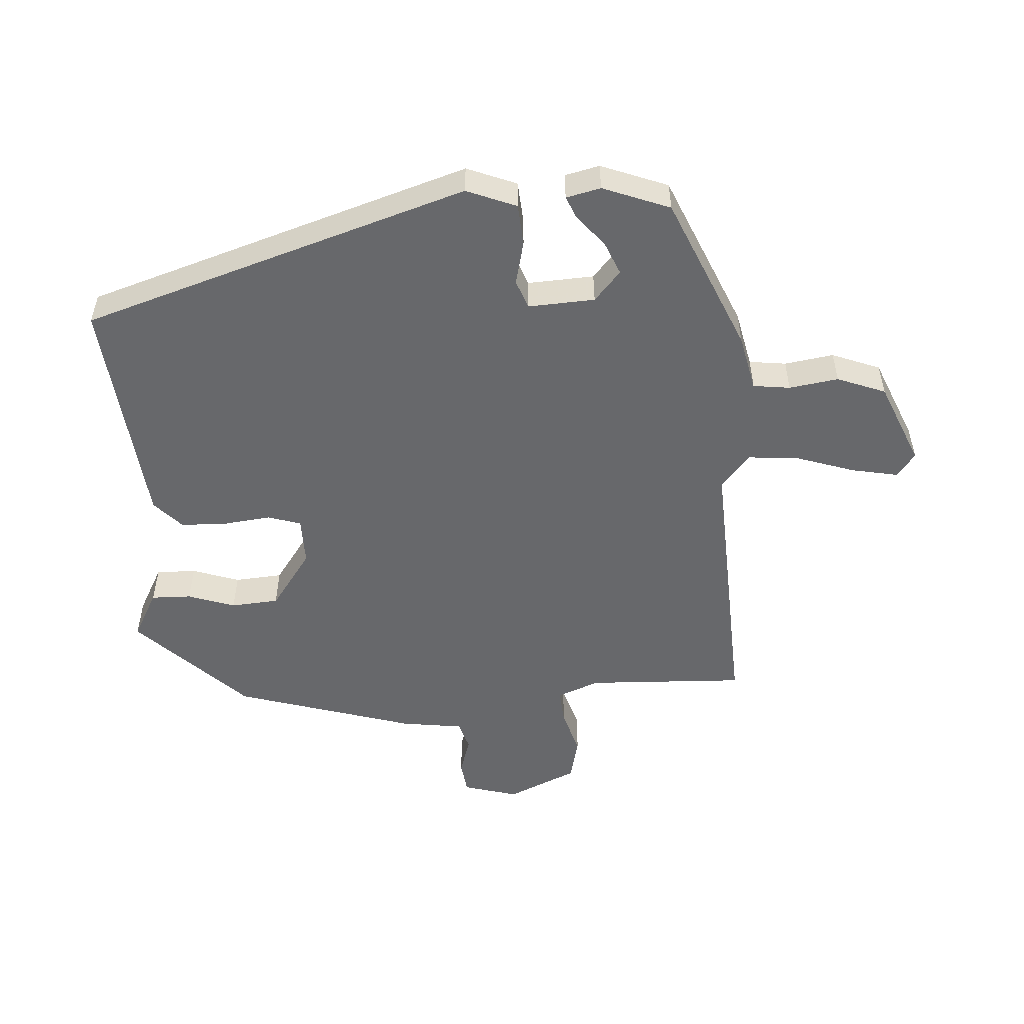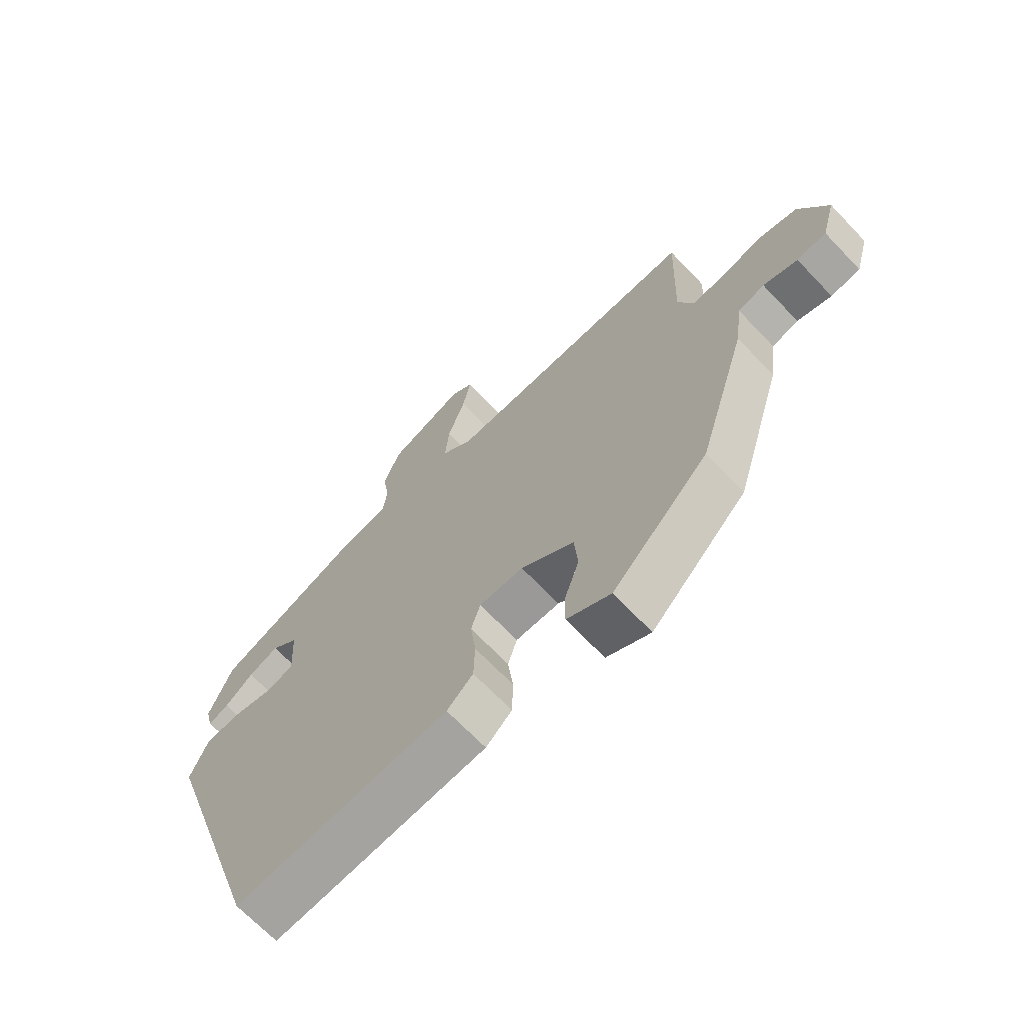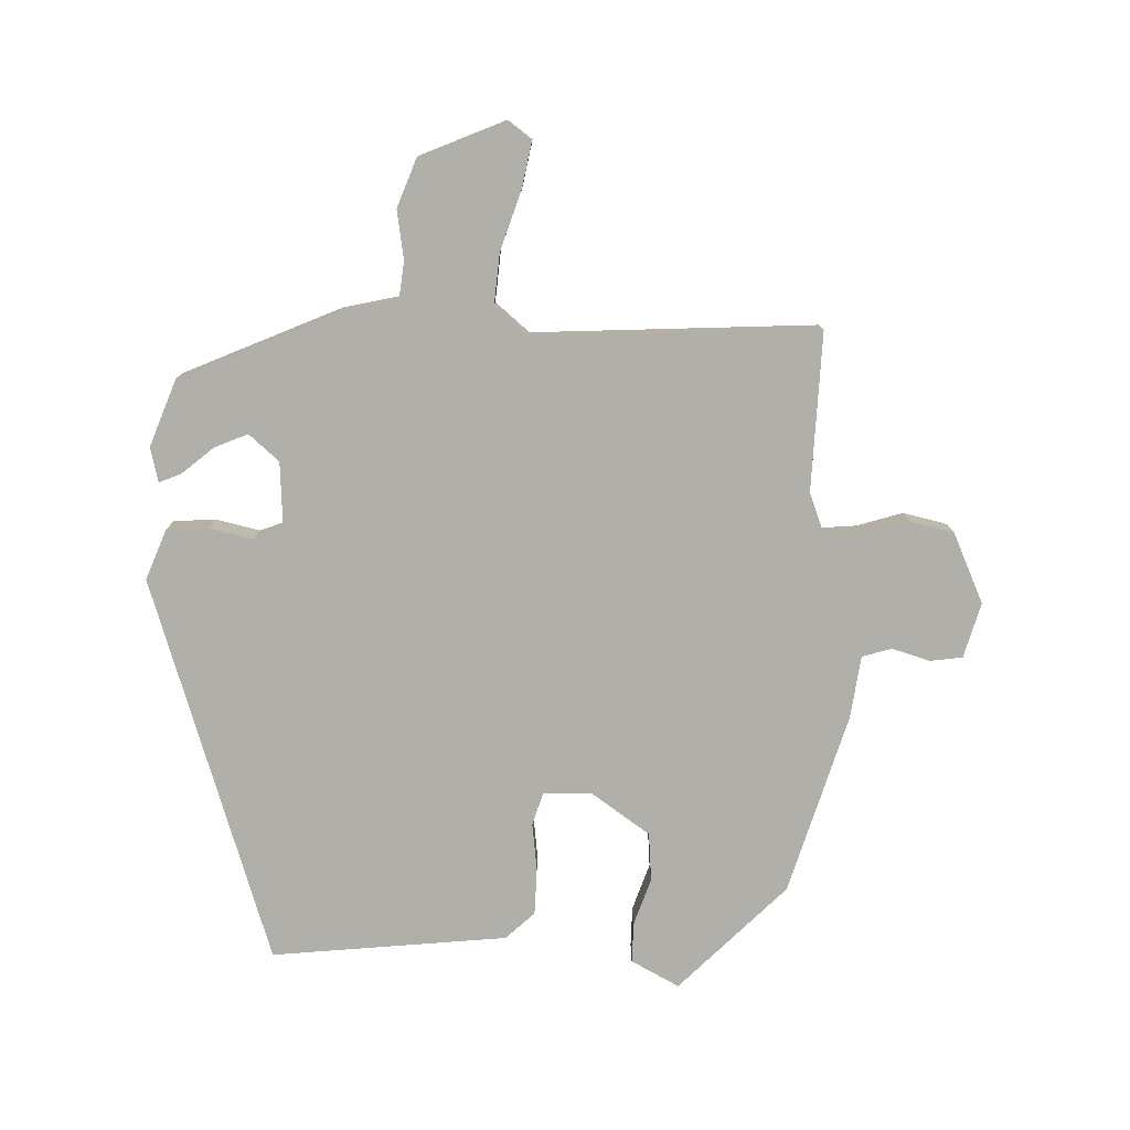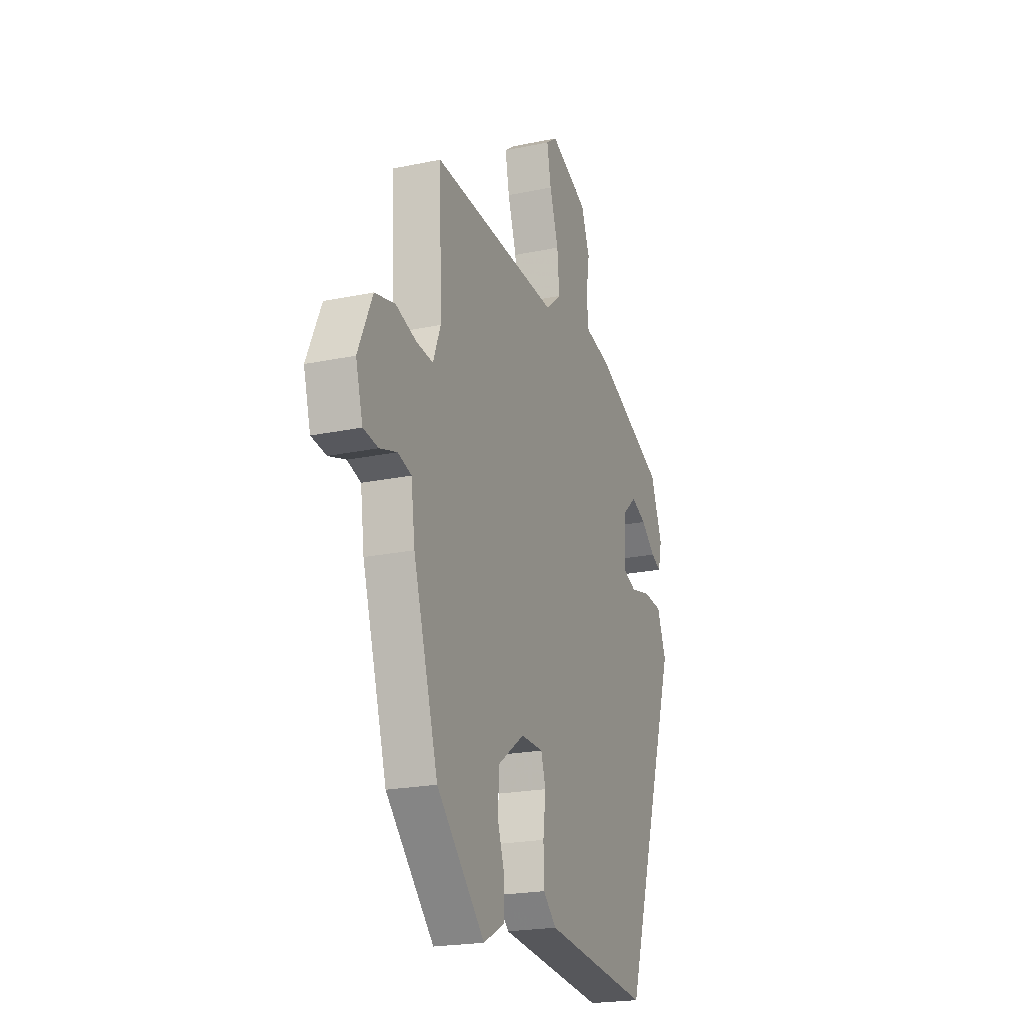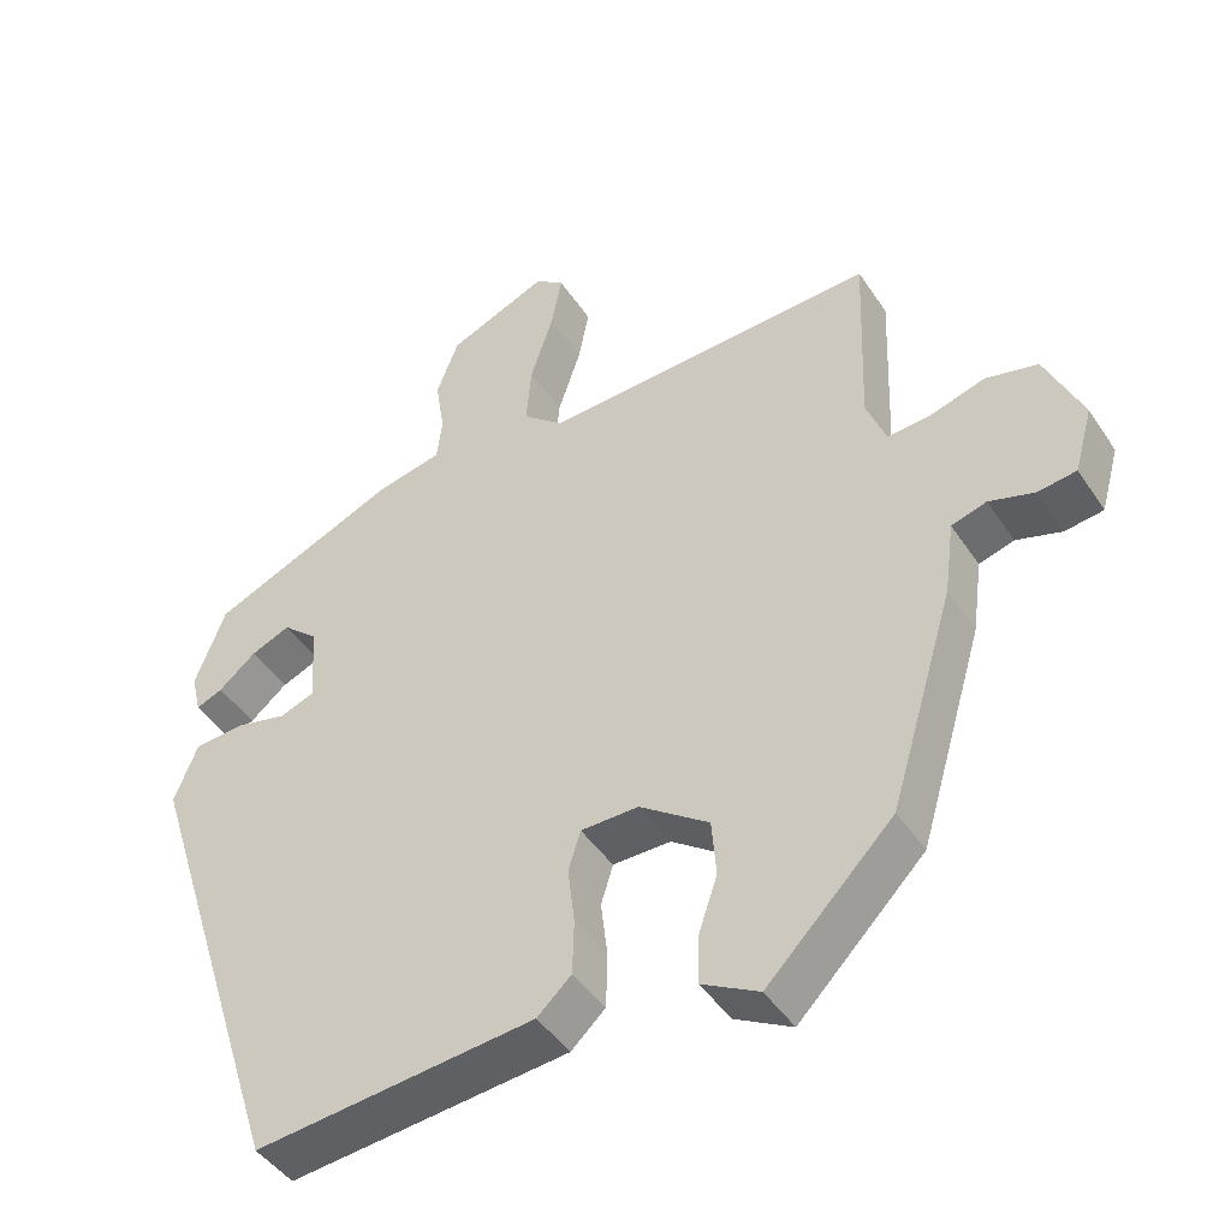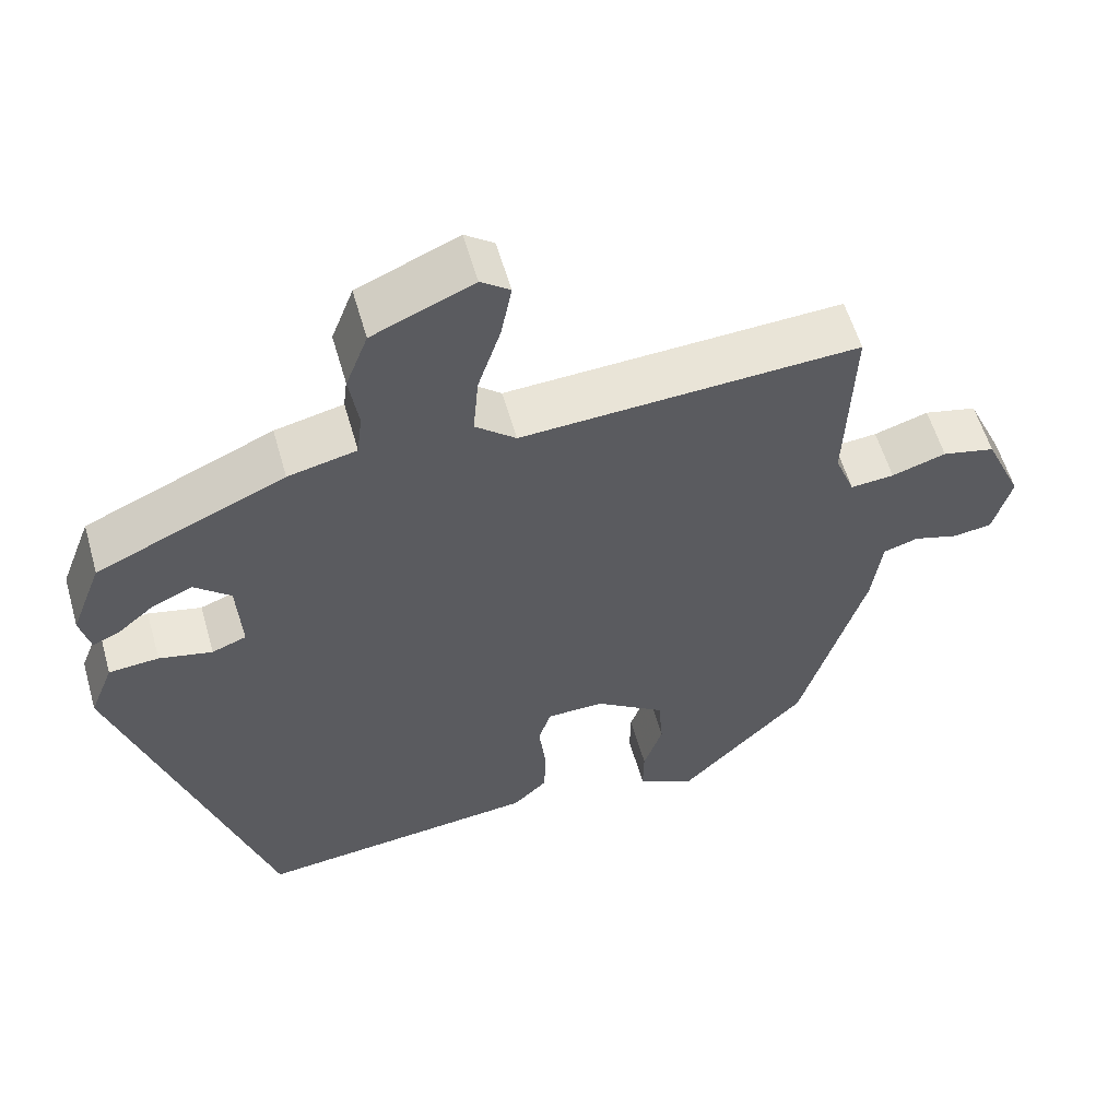
<metadata>
{"format":"obj","ext":"obj","renderer":"f3d","projection":"perspective","resolution":1024,"background":"white","views":[{"elev":-52.4,"azim":-86.5,"up":"+Y"},{"elev":-68.5,"azim":43.7,"up":"+Z"},{"elev":-78.0,"azim":-1.5,"up":"+Y"},{"elev":-21.5,"azim":110.4,"up":"+Z"},{"elev":-44.7,"azim":31.3,"up":"+Z"},{"elev":57.5,"azim":-15.9,"up":"+Z"}]}
</metadata>
<code>
v 0.463 0.07 -0.38
v 0.298 0.07 -0.547
v 0.223 0.07 -0.507
v 0.224 0.07 -0.444
v 0.249 0.07 -0.37
v 0.243 0.07 -0.295
v 0.152 0.07 -0.231
v 0.076 0.07 -0.232
v 0.06 0.07 -0.284
v 0.069 0.07 -0.359
v 0.067 0.07 -0.431
v 0.022 0.07 -0.473
v -0.346 0.07 -0.511
v -0.54 0.07 0.093
v -0.509 0.07 0.171
v -0.444 0.07 0.176
v -0.375 0.07 0.16
v -0.33 0.07 0.177
v -0.336 0.07 0.281
v -0.383 0.07 0.322
v -0.435 0.07 0.3
v -0.484 0.07 0.259
v -0.519 0.07 0.244
v -0.532 0.07 0.298
v -0.492 0.07 0.403
v -0.247 0.07 0.51
v -0.158 0.07 0.53
v -0.151 0.07 0.588
v -0.163 0.07 0.665
v -0.134 0.07 0.741
v -0.003 0.07 0.797
v 0.035 0.07 0.769
v 0.021 0.07 0.696
v -0.009 0.07 0.605
v -0.016 0.07 0.524
v 0.037 0.07 0.479
v 0.478 0.07 0.502
v 0.469 0.07 0.254
v 0.495 0.07 0.187
v 0.552 0.07 0.192
v 0.623 0.07 0.214
v 0.692 0.07 0.198
v 0.741 0.07 0.089
v 0.717 0.07 0.003
v 0.666 0.07 -0.004
v 0.607 0.07 0.014
v 0.561 0.07 0
v 0.548 0.07 -0.097
v 0.463 0 -0.38
v 0.298 0 -0.547
v 0.223 0 -0.507
v 0.224 0 -0.444
v 0.249 0 -0.37
v 0.243 0 -0.295
v 0.152 0 -0.231
v 0.076 0 -0.232
v 0.06 0 -0.284
v 0.069 0 -0.359
v 0.067 0 -0.431
v 0.022 0 -0.473
v -0.346 0 -0.511
v -0.54 0 0.093
v -0.509 0 0.171
v -0.444 0 0.176
v -0.375 0 0.16
v -0.33 0 0.177
v -0.336 0 0.281
v -0.383 0 0.322
v -0.435 0 0.3
v -0.484 0 0.259
v -0.519 0 0.244
v -0.532 0 0.298
v -0.492 0 0.403
v -0.247 0 0.51
v -0.158 0 0.53
v -0.151 0 0.588
v -0.163 0 0.665
v -0.134 0 0.741
v -0.003 0 0.797
v 0.035 0 0.769
v 0.021 0 0.696
v -0.009 0 0.605
v -0.016 0 0.524
v 0.037 0 0.479
v 0.478 0 0.502
v 0.469 0 0.254
v 0.495 0 0.187
v 0.552 0 0.192
v 0.623 0 0.214
v 0.692 0 0.198
v 0.741 0 0.089
v 0.717 0 0.003
v 0.666 0 -0.004
v 0.607 0 0.014
v 0.561 0 0
v 0.548 0 -0.097
f 47 48 1 2
f 43 44 45 46
f 43 46 47
f 40 41 42 43
f 39 40 43 47
f 38 39 47 2
f 36 37 38
f 31 32 33 34
f 31 34 35
f 28 29 30 31
f 27 28 31 35
f 26 27 35 36
f 21 22 23 24
f 20 21 24 25
f 14 15 16 17
f 14 17 18
f 13 14 18
f 12 13 18
f 9 10 11 12
f 9 12 18 19
f 2 3 4 5
f 2 5 6
f 38 2 6
f 36 38 6 7
f 20 25 26 36
f 19 20 36
f 8 9 19 36
f 7 8 36
f 50 49 96 95
f 94 93 92 91
f 95 94 91
f 91 90 89 88
f 95 91 88 87
f 50 95 87 86
f 86 85 84
f 82 81 80 79
f 83 82 79
f 79 78 77 76
f 83 79 76 75
f 84 83 75 74
f 72 71 70 69
f 73 72 69 68
f 65 64 63 62
f 66 65 62
f 66 62 61
f 66 61 60
f 60 59 58 57
f 67 66 60 57
f 53 52 51 50
f 54 53 50
f 54 50 86
f 55 54 86 84
f 84 74 73 68
f 84 68 67
f 84 67 57 56
f 84 56 55
f 1 49 50 2
f 2 50 51 3
f 3 51 52 4
f 4 52 53 5
f 5 53 54 6
f 6 54 55 7
f 7 55 56 8
f 8 56 57 9
f 9 57 58 10
f 10 58 59 11
f 11 59 60 12
f 12 60 61 13
f 13 61 62 14
f 14 62 63 15
f 15 63 64 16
f 16 64 65 17
f 17 65 66 18
f 18 66 67 19
f 19 67 68 20
f 20 68 69 21
f 21 69 70 22
f 22 70 71 23
f 23 71 72 24
f 24 72 73 25
f 25 73 74 26
f 26 74 75 27
f 27 75 76 28
f 28 76 77 29
f 29 77 78 30
f 30 78 79 31
f 31 79 80 32
f 32 80 81 33
f 33 81 82 34
f 34 82 83 35
f 35 83 84 36
f 36 84 85 37
f 37 85 86 38
f 38 86 87 39
f 39 87 88 40
f 40 88 89 41
f 41 89 90 42
f 42 90 91 43
f 43 91 92 44
f 44 92 93 45
f 45 93 94 46
f 46 94 95 47
f 47 95 96 48
f 48 96 49 1

</code>
